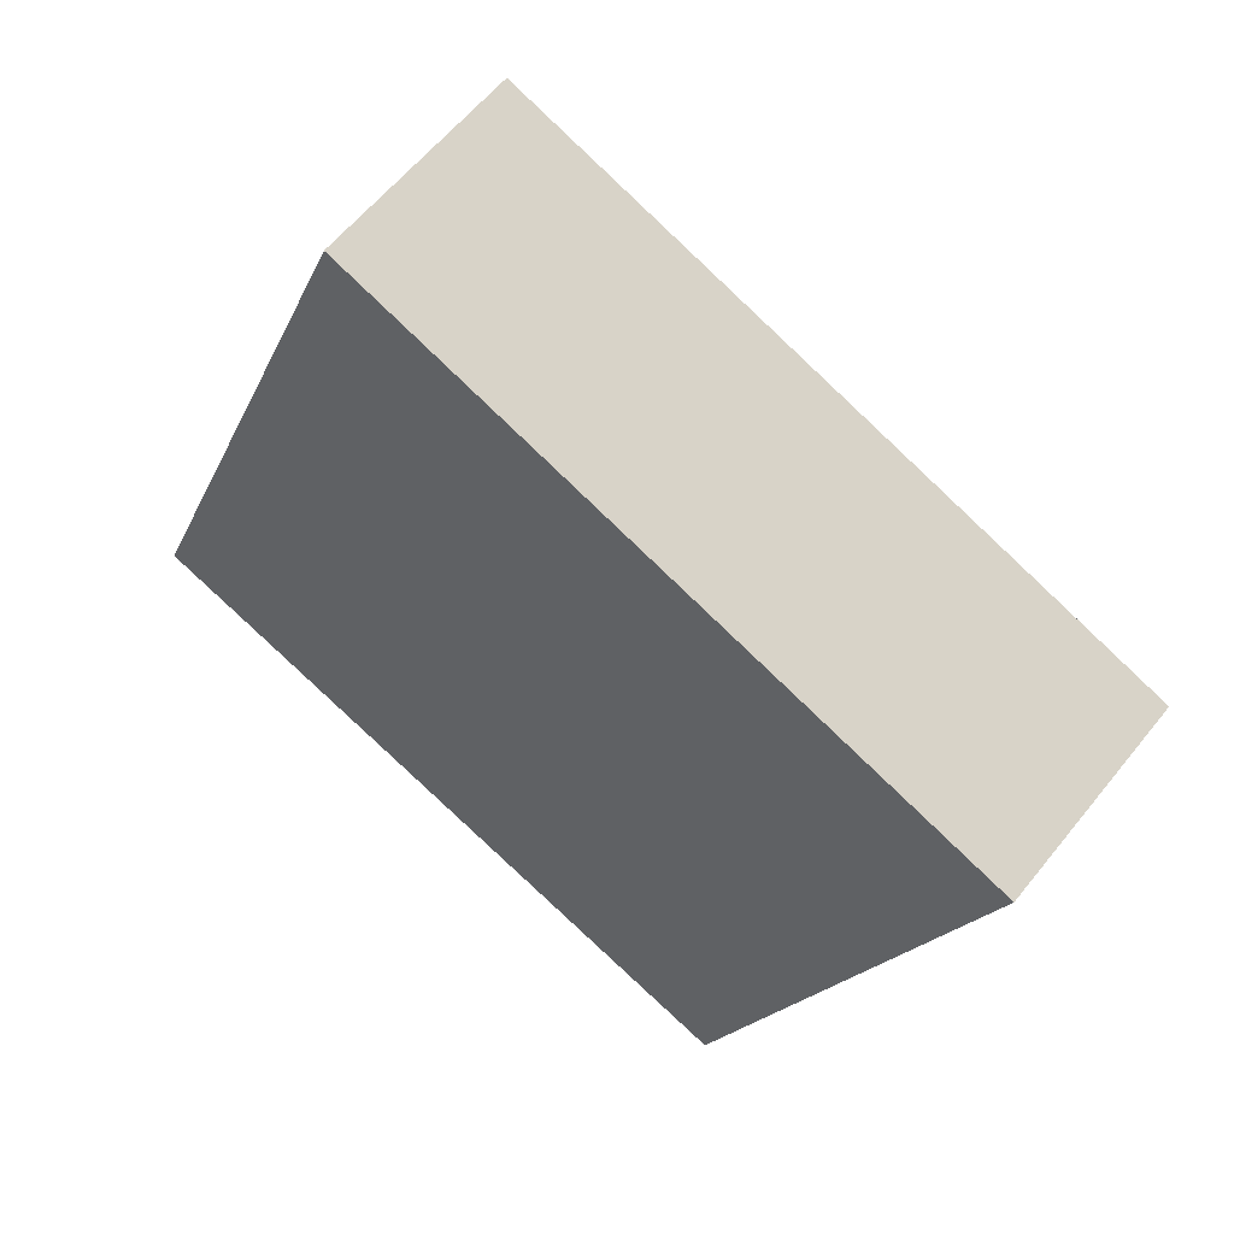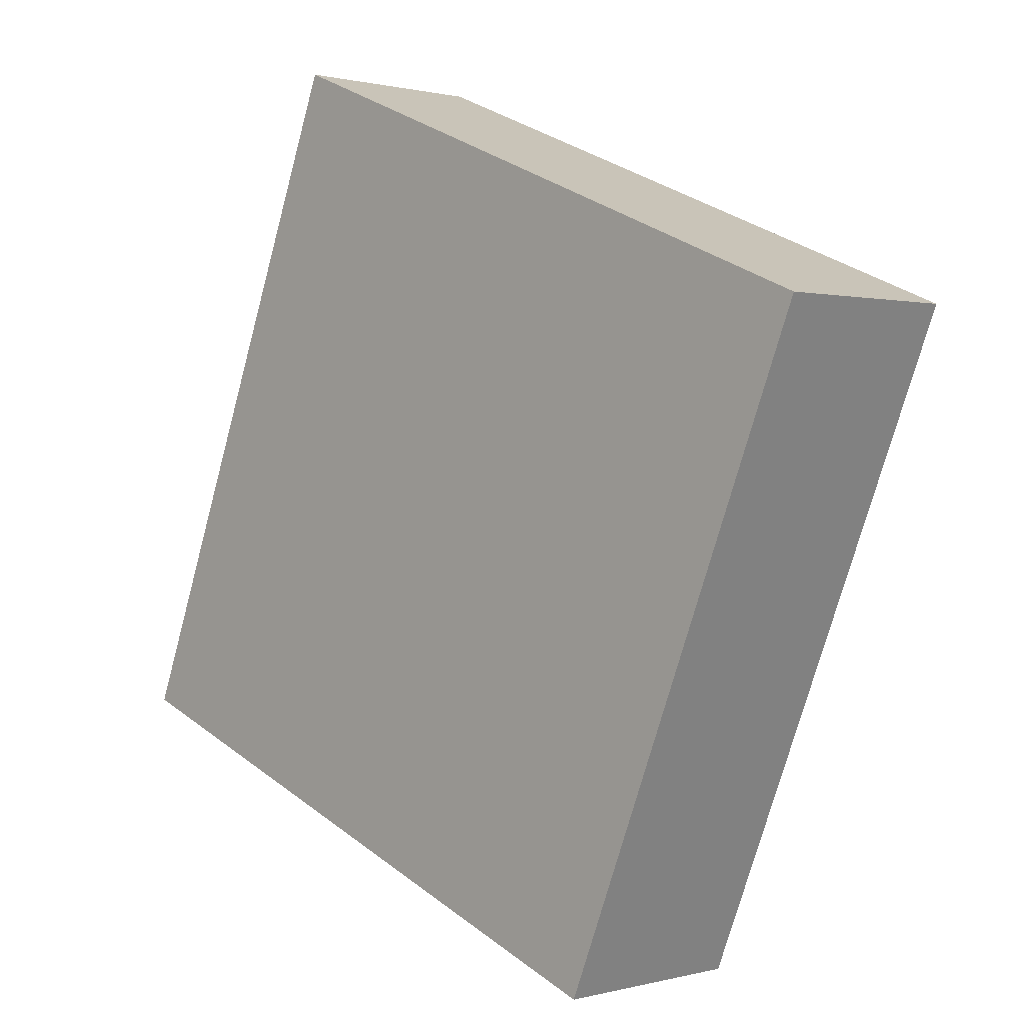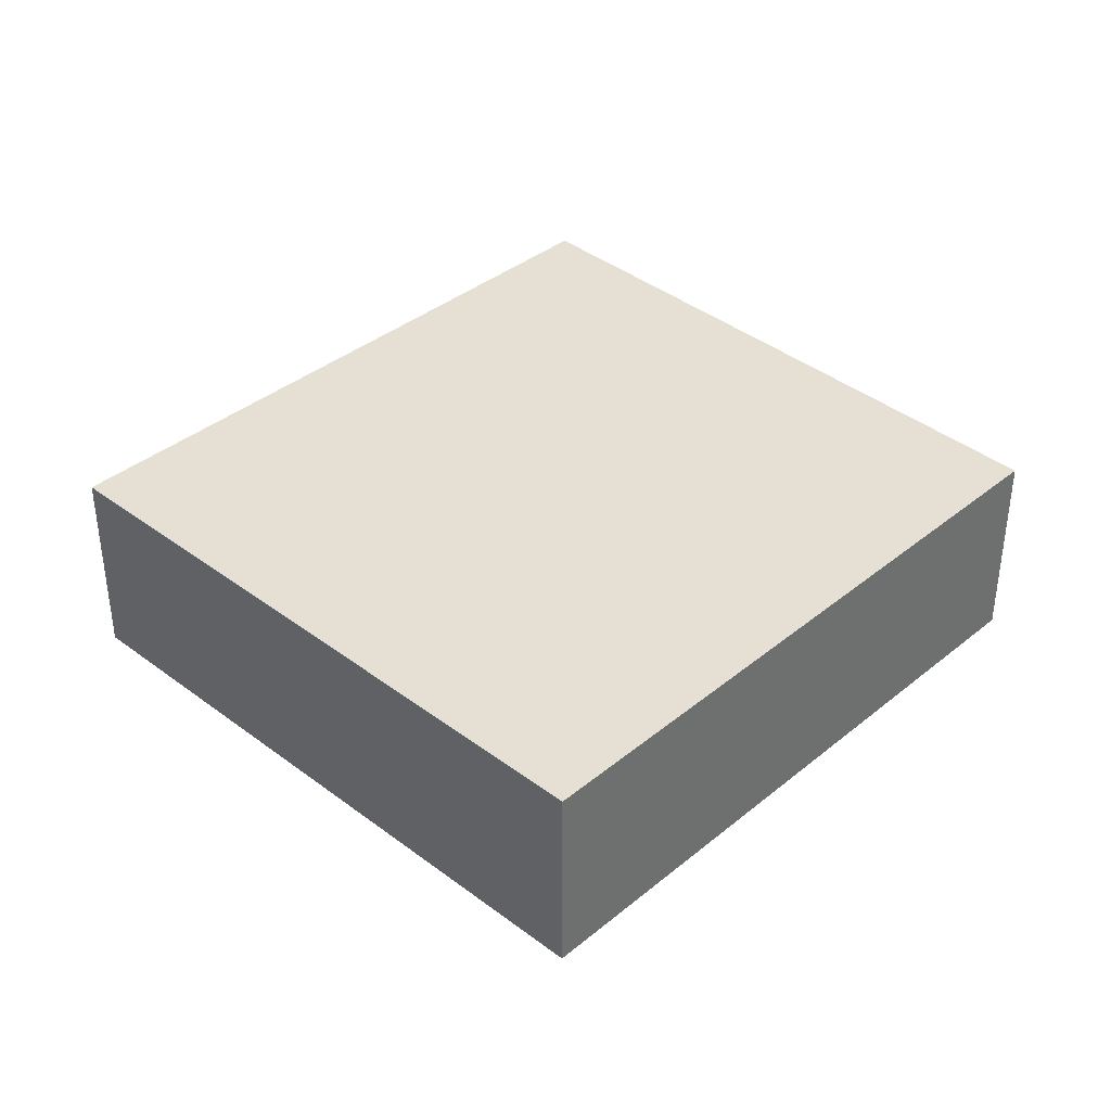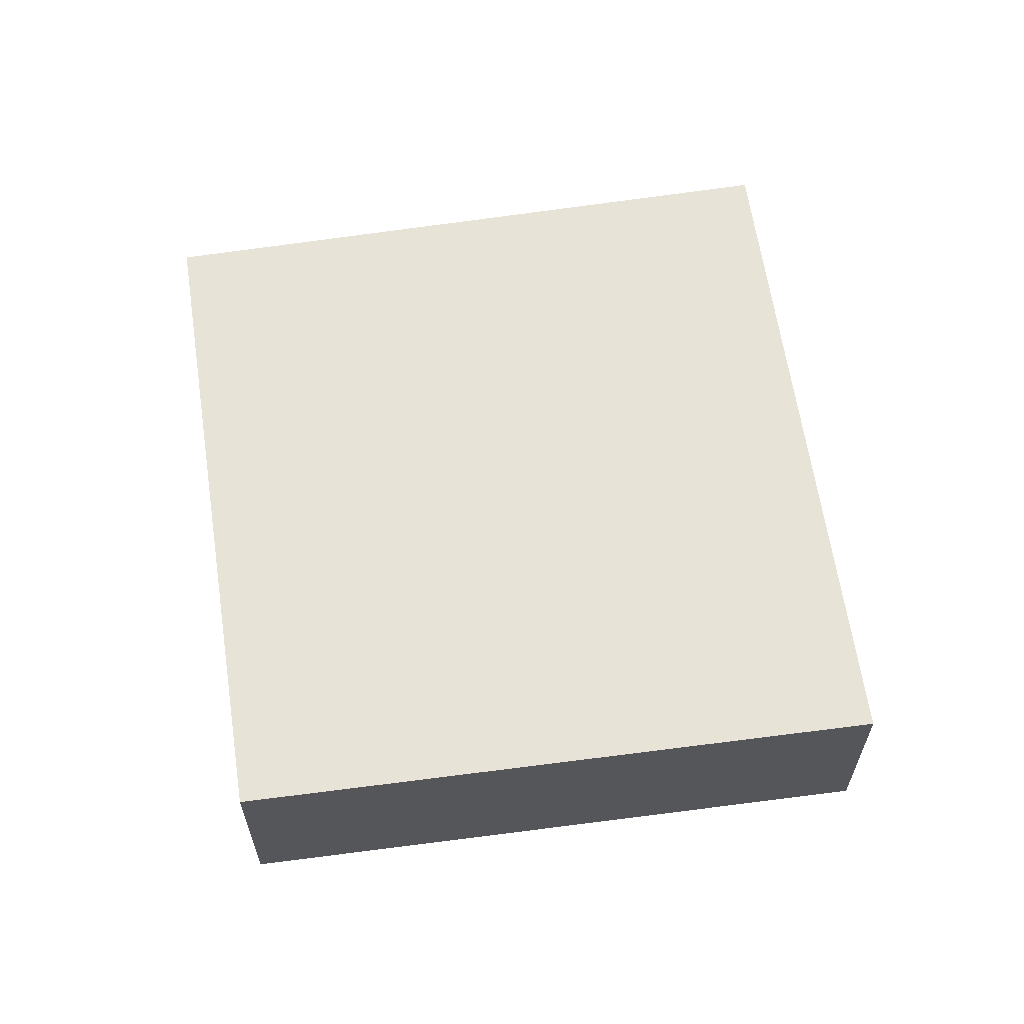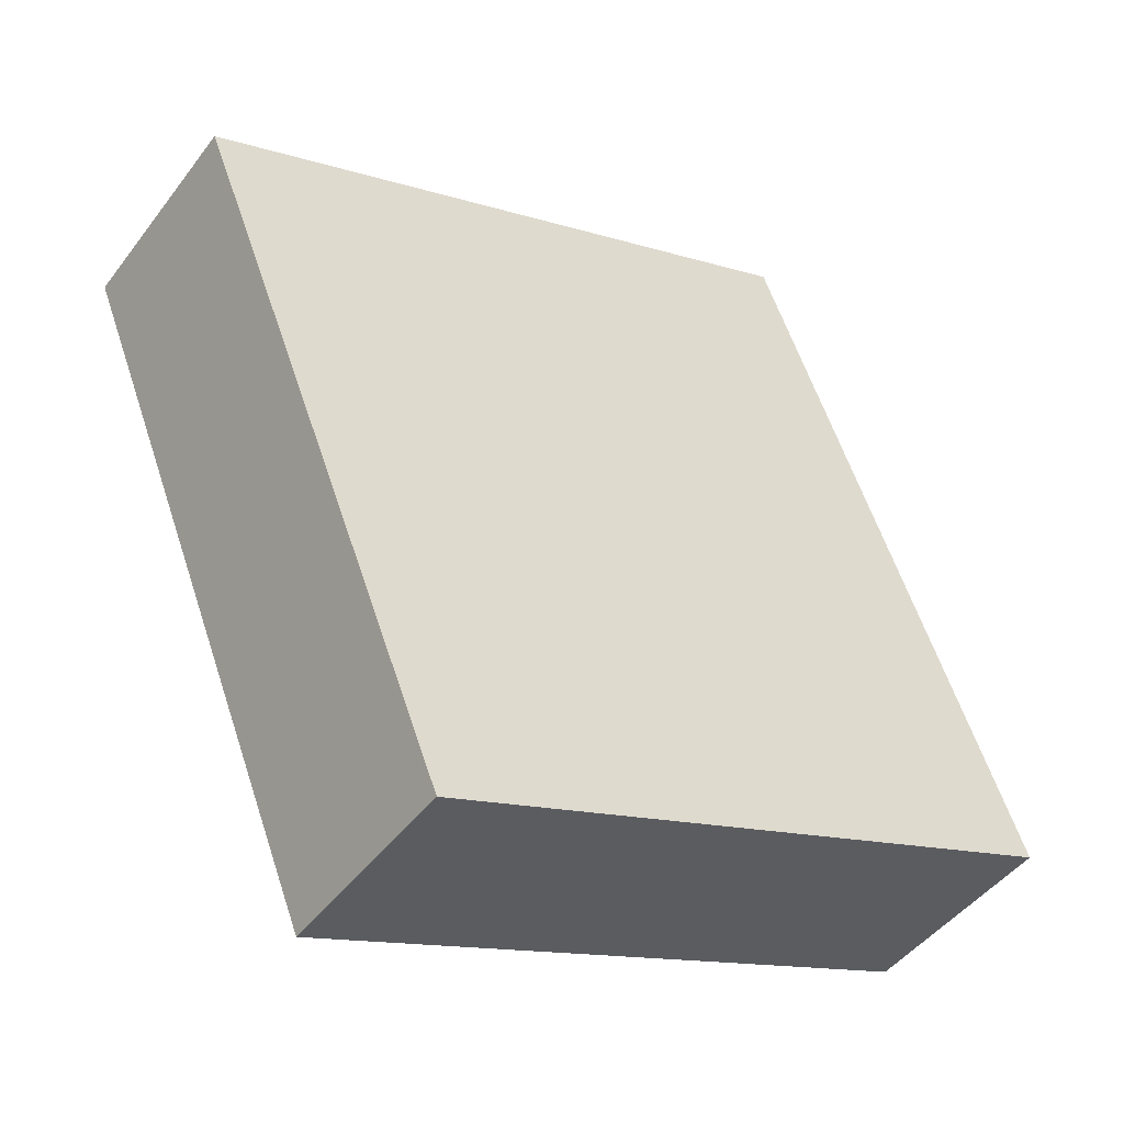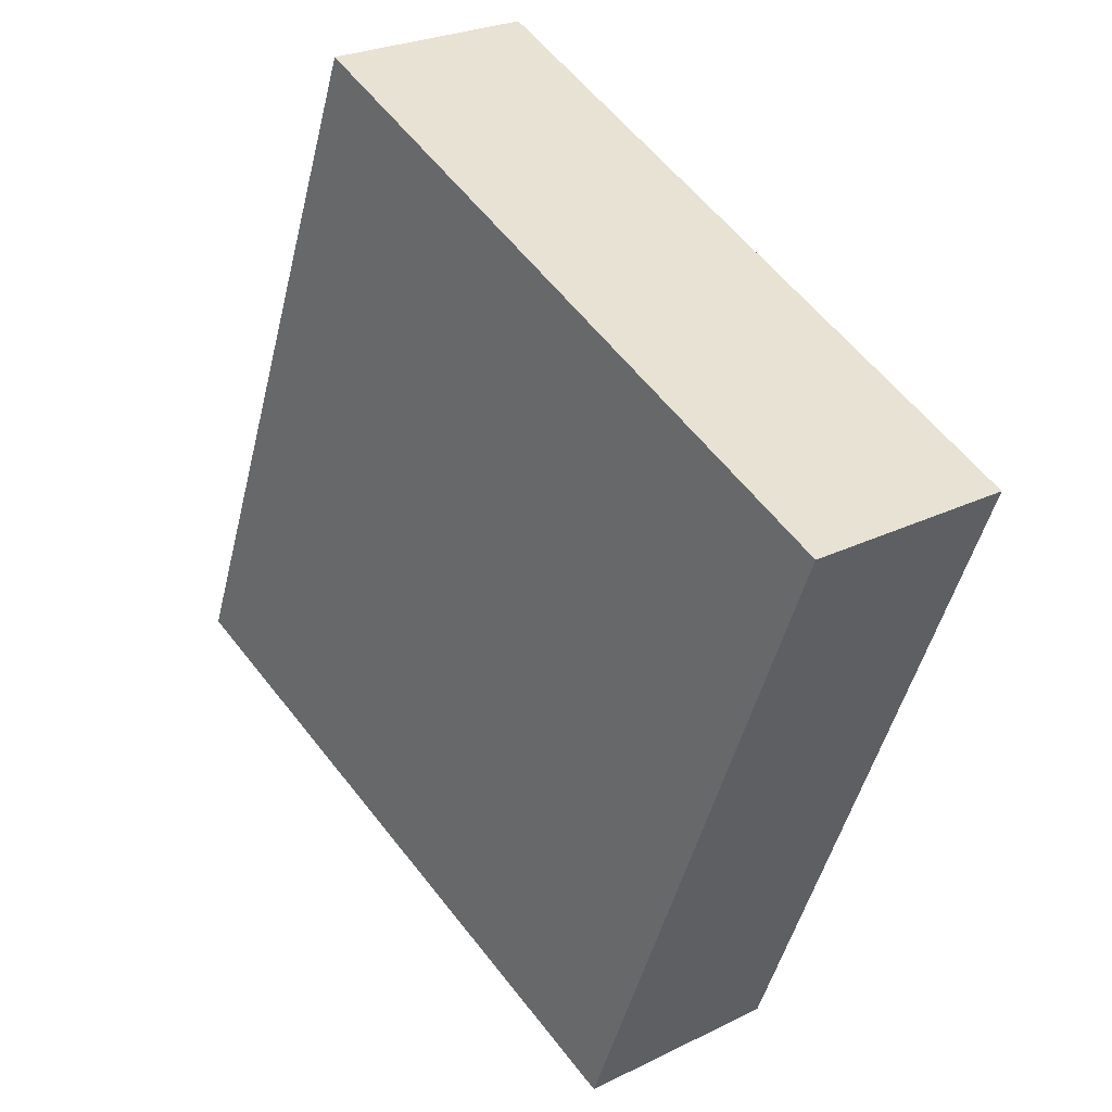
<metadata>
{"format":"obj","ext":"obj","renderer":"f3d","projection":"perspective","resolution":1024,"background":"white","views":[{"elev":58.9,"azim":38.2,"up":"+Z"},{"elev":0.7,"azim":45.3,"up":"+Z"},{"elev":38.2,"azim":65.9,"up":"+Y"},{"elev":62.4,"azim":-166.7,"up":"+Y"},{"elev":-46.0,"azim":145.3,"up":"+Z"},{"elev":25.4,"azim":51.4,"up":"+Z"}]}
</metadata>
<code>
v  0.019 2.468 0.048
v  1.837 2.468 -0.697
v  0 2.468 1.511e-16
v  5.617 2.468 -2.132
v  3.117 2.468 7.936
v  7.56 2.468 -2.869
v  10.67 2.468 4.839
v  0 0 0
v  3.117 -4.859e-16 7.936
v  0.019 -2.939e-18 0.048
v  10.67 -2.963e-16 4.839
v  7.56 1.757e-16 -2.869
v  5.617 1.305e-16 -2.132
v  1.837 4.268e-17 -0.697
g defaultobject
f 1 2 3
f 2 1 4
f 4 1 5
f 4 5 6
f 6 5 7
f 8 1 3
f 1 8 5
f 5 8 9
f 9 8 10
f 9 7 5
f 7 9 11
f 11 6 7
f 6 11 12
f 12 4 6
f 4 12 13
f 4 13 2
f 2 13 14
f 2 14 3
f 3 14 8
f 10 11 9
f 11 10 12
f 12 10 13
f 13 10 14
f 14 10 8

</code>
